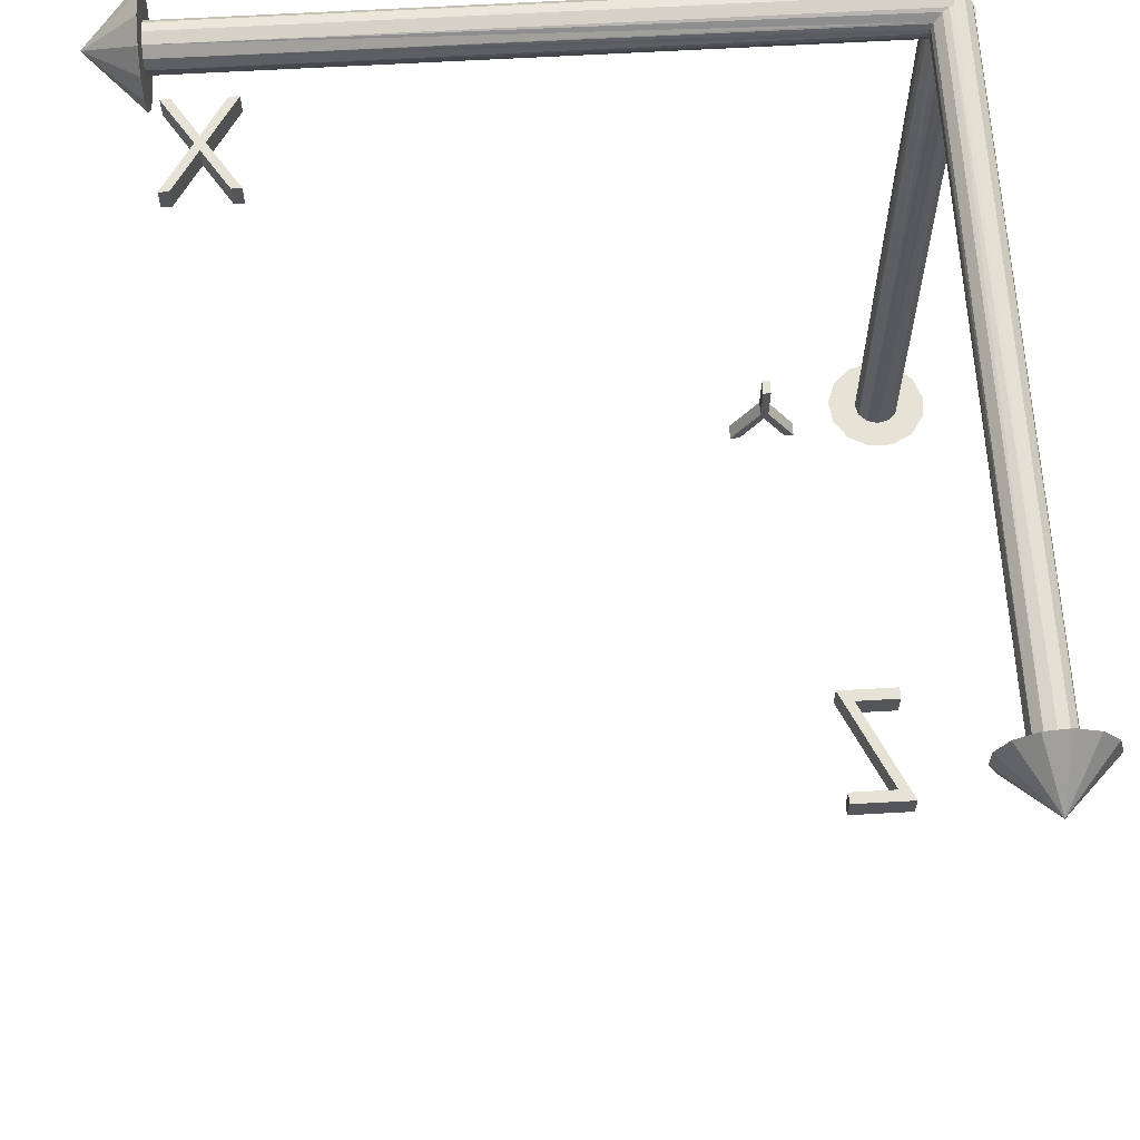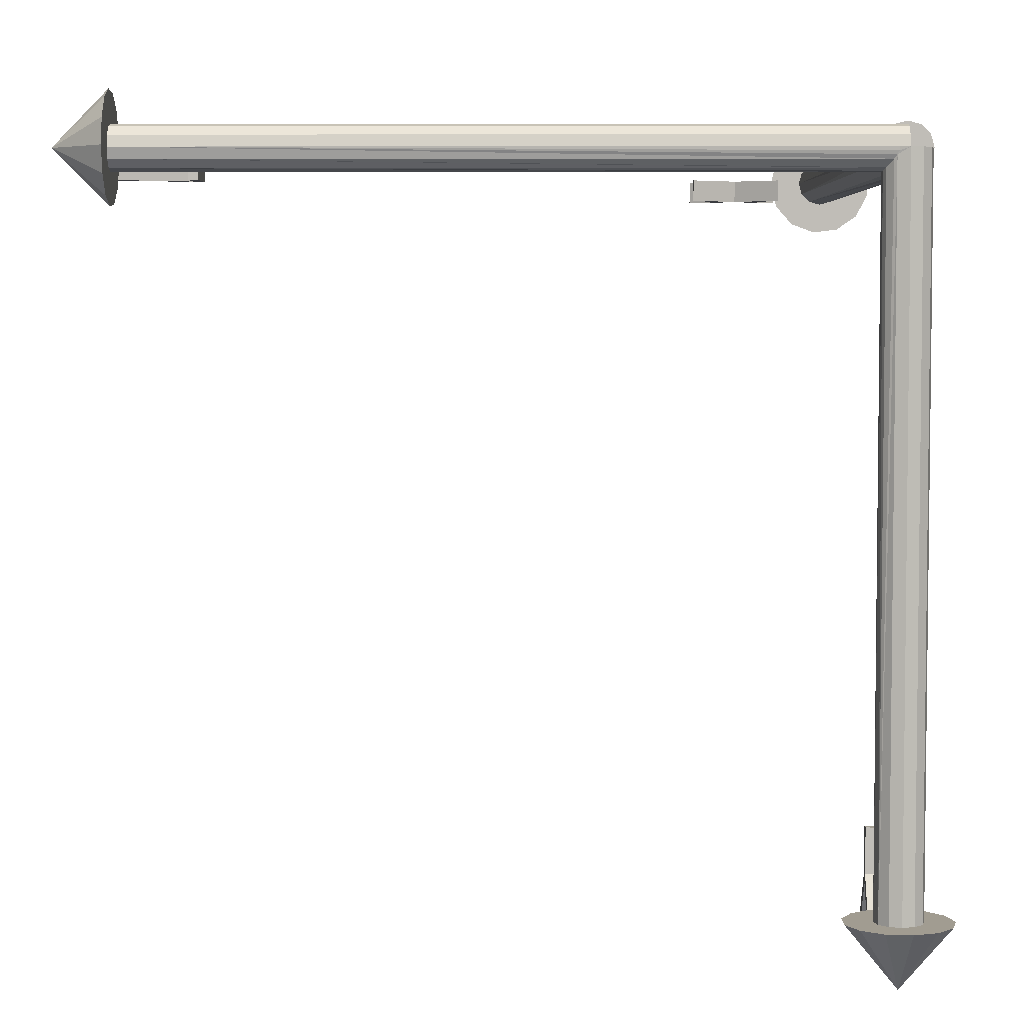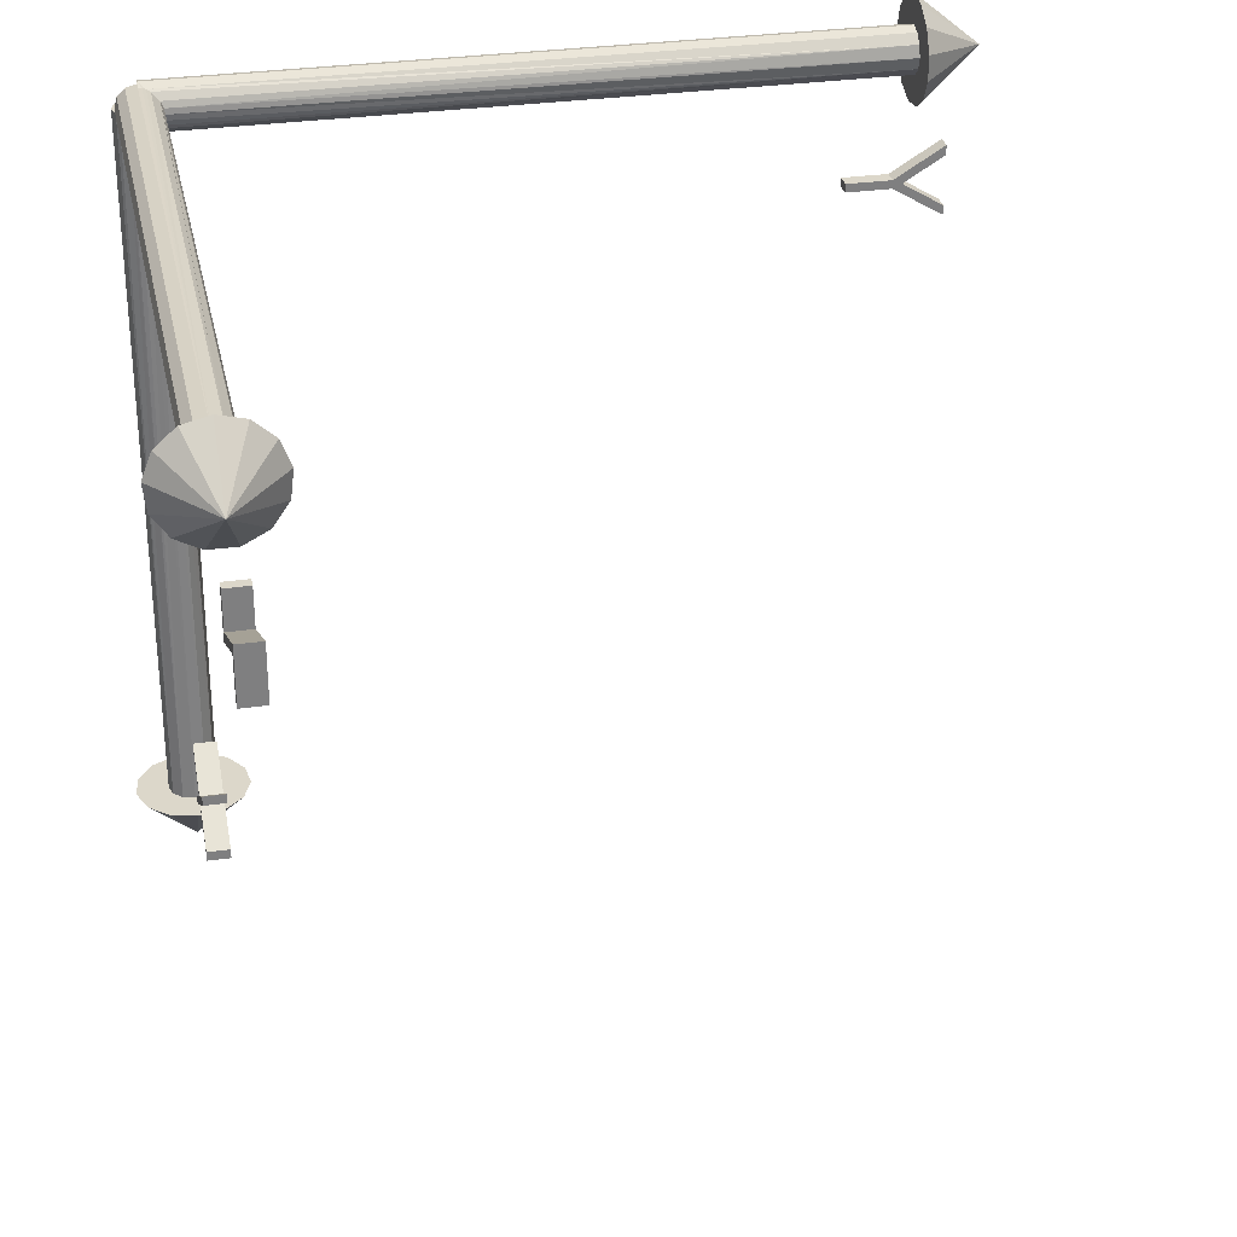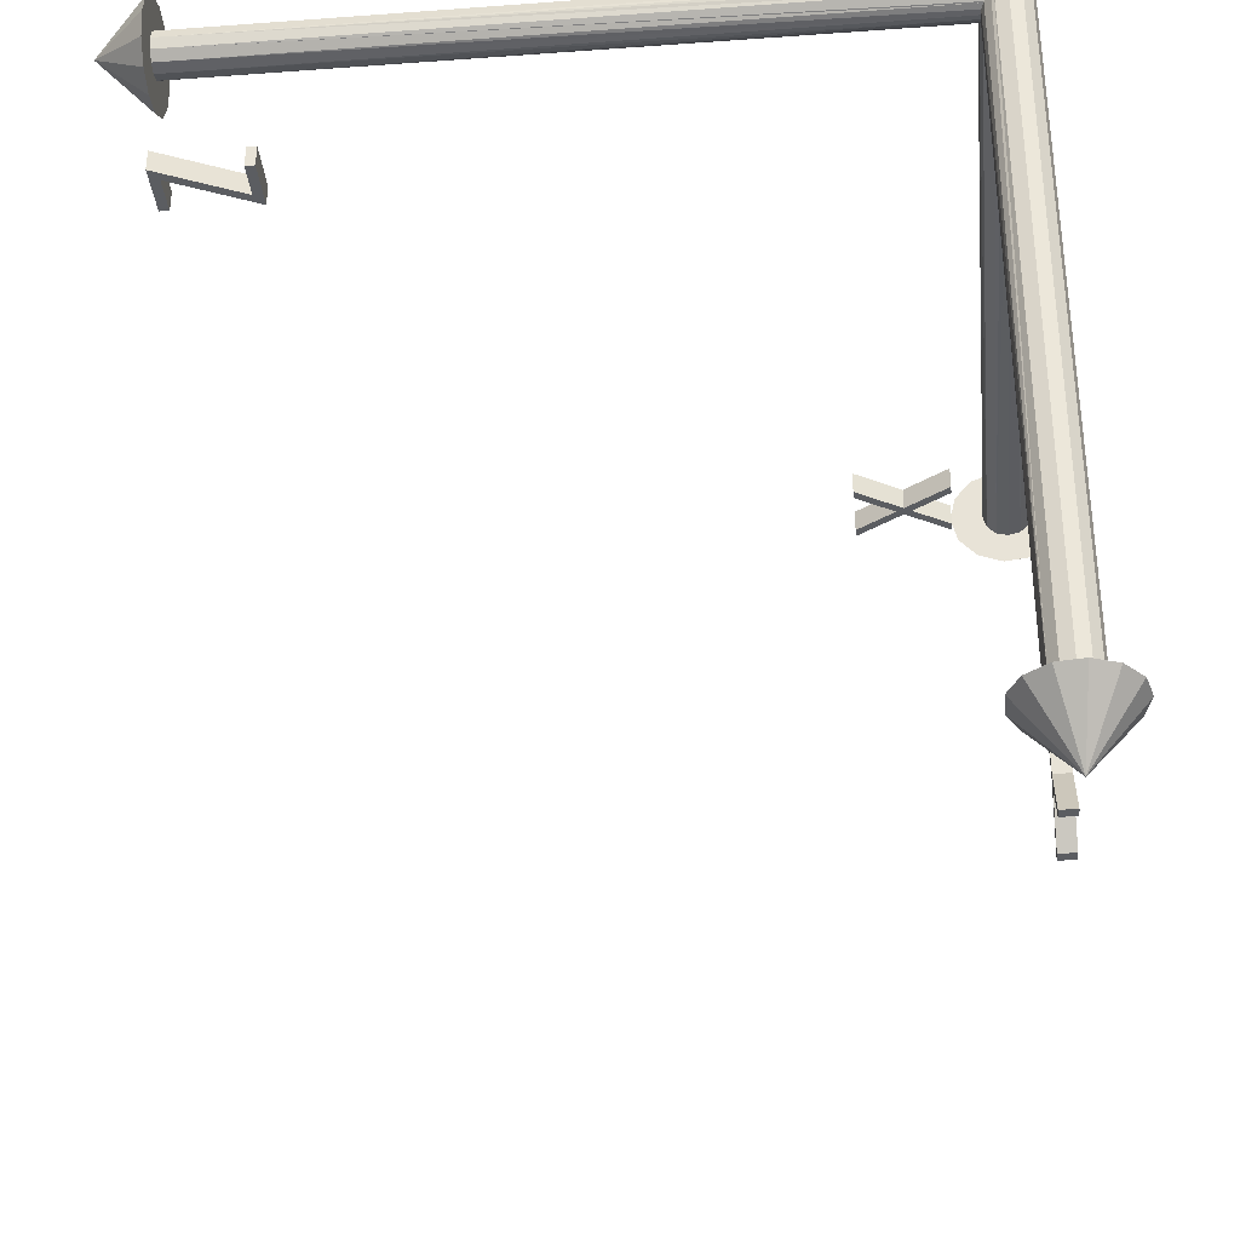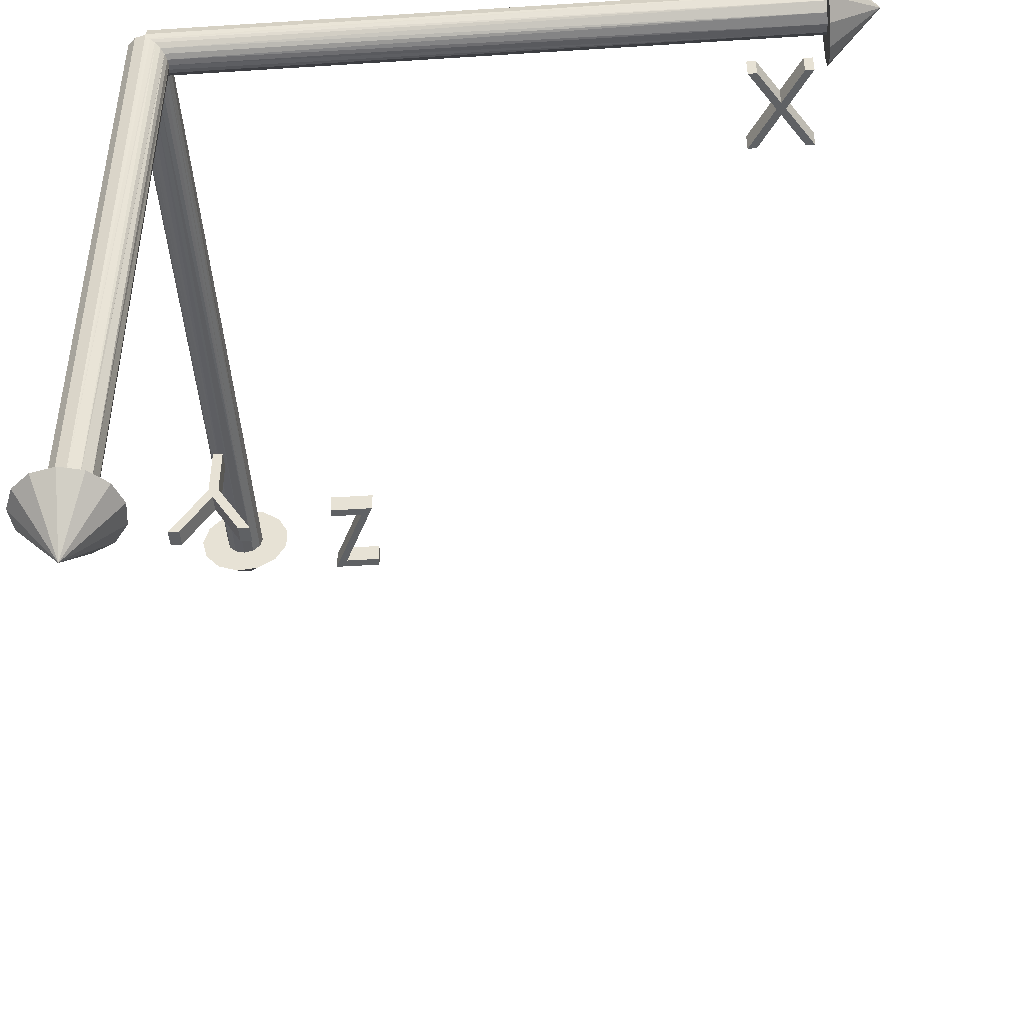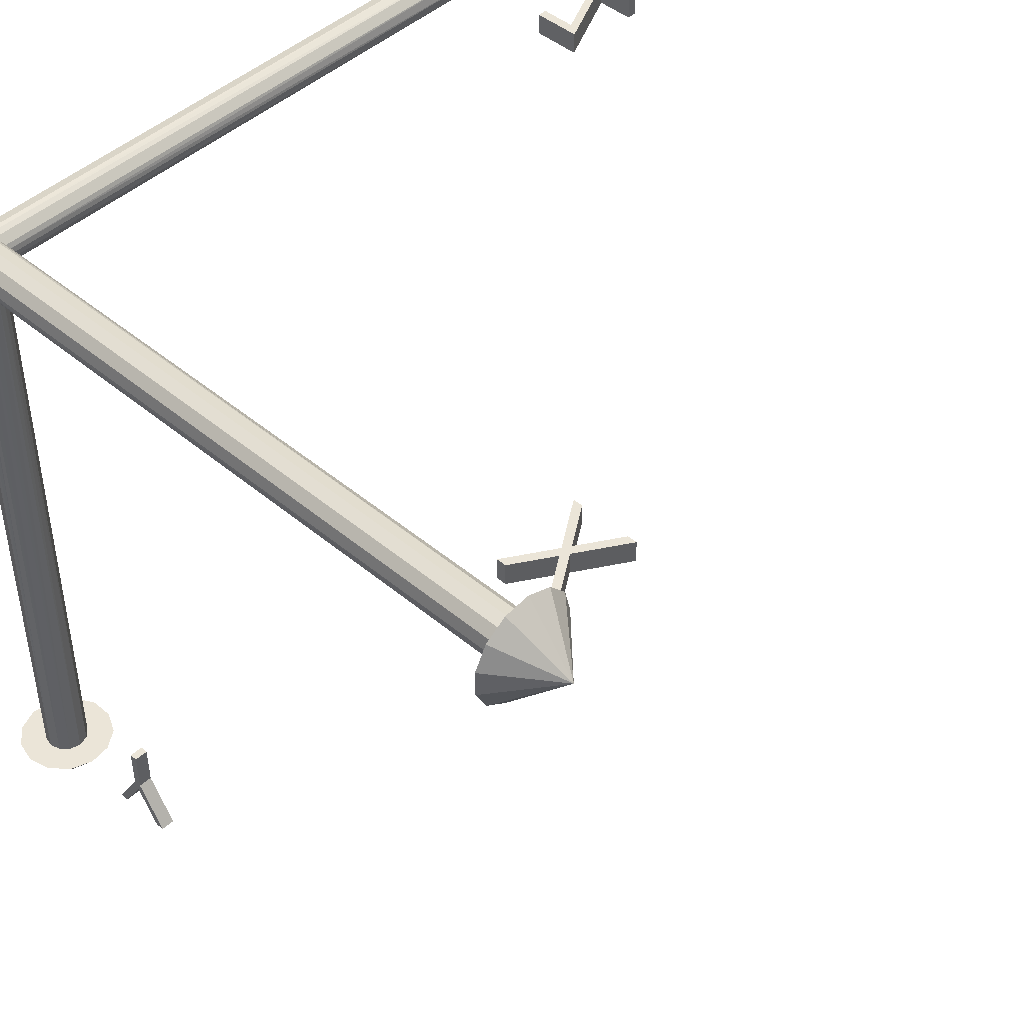
<metadata>
{"format":"obj","ext":"obj","renderer":"f3d","projection":"perspective","resolution":1024,"background":"white","views":[{"elev":63.6,"azim":86.7,"up":"+Z"},{"elev":4.5,"azim":-179.7,"up":"+Z"},{"elev":30.5,"azim":78.3,"up":"+Y"},{"elev":-35.6,"azim":-174.4,"up":"+Z"},{"elev":-46.7,"azim":-85.8,"up":"+Z"},{"elev":45.6,"azim":-46.2,"up":"+Z"}]}
</metadata>
<code>
v 21.83 -5.011 -25.4
v 21.83 -3.801 -25.4
v 21.51 -3.801 -25.4
v 21.51 -5.47 -25.4
v 21.51 -5.47 -26.16
v 24.36 -4.138 -26.16
v 24.36 -4.138 -25.4
v 24.68 -3.679 -25.4
v 21.83 -5.011 -26.16
v 24.68 -5.429 -25.4
v 24.36 -5.429 -25.4
v 24.68 -3.679 -26.16
v 21.51 -3.801 -26.16
v 21.83 -3.801 -26.16
v 24.36 -5.429 -26.16
v 24.68 -5.429 -26.16
v 1.855 -21.1 -26.16
v 3.154 -21.93 -26.16
v 1.855 -21.1 -25.4
v 3.154 -21.93 -25.4
v 5.03 -20.73 -25.4
v 3.411 -21.77 -26.16
v 3.411 -21.77 -25.4
v 5.03 -20.73 -26.16
v 1.855 -20.77 -26.16
v 1.855 -20.77 -25.4
v 1.855 -22.76 -26.16
v 1.855 -23.09 -26.16
v 1.855 -22.76 -25.4
v 1.855 -23.09 -25.4
v 3.411 -22.09 -26.16
v 3.411 -22.09 -25.4
v 3.668 -21.93 -25.4
v 5.03 -23.13 -26.16
v 5.03 -23.13 -25.4
v 5.03 -22.8 -25.4
v 3.668 -21.93 -26.16
v 5.03 -21.06 -26.16
v 5.03 -21.06 -25.4
v 5.03 -22.8 -26.16
v -0.667 -23.52 -23.64
v -0 -25.4 -25.4
v 0.227 -23.52 -23.53
v 1.068 -23.52 -23.85
v -0 -23.52 -24.6
v 0.4 -23.52 -24.71
v -1.407 -23.52 -24.15
v -0.4 -23.52 -24.71
v 23.65 -0.621 -23.76
v 25.4 0 -25.4
v 23.65 0.211 -23.66
v 23.65 0.995 -23.96
v 23.65 0 -24.69
v 23.65 0.355 -24.79
v 23.65 -1.311 -24.24
v 23.65 -0.355 -24.79
v 1.665 -23.52 -24.53
v 0.692 -23.52 -25
v 23.65 1.551 -24.59
v 23.65 0.614 -25.05
v -1.826 -23.52 -24.95
v -0.692 -23.52 -25
v 23.65 -1.7 -24.98
v 23.65 -0.614 -25.05
v 1.88 -23.52 -25.4
v 0.8 -23.52 -25.4
v 23.65 1.751 -25.4
v 23.65 0.709 -25.4
v 0.369 0 -24.69
v -0 0 -24.69
v -0 0 -24.6
v -0.4 0 -24.71
v 0.4 -0.154 -24.71
v 0 0.355 -24.79
v -0 0 -25.4
v -0.692 0 -25
v 0.512 -0.355 -24.79
v 0.685 -0.575 -25.01
v 0 0.614 -25.05
v 0 0.709 -25.4
v -1.826 -23.52 -25.85
v -0.8 -23.52 -25.4
v 23.65 -1.7 -25.82
v 23.65 -0.709 -25.4
v -0.8 0 -25.4
v -0.775 0 -25.4
v 0.717 -0.614 -25.05
v 0.8 -0.709 -25.4
v 0.777 -0.684 -25.21
v 0.313 0.709 -25.4
v 0.692 -23.52 -25.8
v 1.665 -23.52 -26.27
v 23.65 0.614 -25.75
v 23.65 1.551 -26.21
v -0.671 0.388 -25.4
v -0.775 0 -25.6
v -0.388 0.671 -25.4
v -0.671 0.388 -48.7
v 0 0.775 -25.4
v -0.388 0.671 -48.7
v 1.068 -23.52 -26.95
v 0.227 -23.52 -27.27
v -0.667 -23.52 -27.16
v -1.407 -23.52 -26.65
v 0.335 0.699 -25.52
v 0.388 0.671 -25.63
v 0 0.775 -48.7
v 0.777 -0.684 -25.59
v 0.473 0.614 -25.75
v 23.65 0.995 -26.84
v 23.65 0.211 -27.14
v 23.65 -0.621 -27.04
v 23.65 -1.311 -26.56
v 23.65 -0.614 -25.75
v -0.769 -0.102 -25.62
v -0.751 -0.191 -25.67
v -0.692 -23.52 -25.8
v 0.712 -0.608 -25.75
v -0.775 0 -48.7
v 0.671 0.388 -48.7
v 0.388 0.671 -48.7
v -0.692 -0.349 -25.8
v 23.65 -0.355 -26.01
v 0.692 -0.586 -25.8
v 0.671 0.388 -25.99
v 23.65 0.355 -26.01
v 0.686 0.353 -26.01
v -0.667 -0.385 -25.83
v -0.558 -0.538 -25.97
v -0.4 -23.52 -26.09
v 0.607 -0.482 -25.92
v 0.4 -23.52 -26.09
v 0.398 -0.662 -26.09
v -0.671 -0.388 -48.7
v 0.669 -0.386 -25.99
v 0.671 -0.388 -48.7
v -0.4 -0.664 -26.09
v 0.689 -0.355 -26.01
v 0.752 0.188 -26.08
v 0.752 -0.188 -26.08
v 23.65 0 -26.11
v 0.775 0 -26.11
v 0.775 0 -48.7
v 0.388 -0.671 -26.1
v 0.388 -0.671 -48.7
v -0.387 -0.67 -26.1
v -0.206 -0.747 -26.17
v -0 -23.52 -26.2
v 0.206 -0.747 -26.17
v -0 -0.775 -26.2
v -0.388 -0.671 -48.7
v -0 -0.775 -48.7
v -1.54 0.808 -48.7
v -1.74 0 -48.7
v -1.54 -0.808 -48.7
v 0 0 -50.8
v -0.988 1.432 -48.7
v -0.988 -1.432 -48.7
v -0.21 1.727 -48.7
v -0.21 -1.727 -48.7
v 0.617 1.627 -48.7
v 0.617 -1.627 -48.7
v 1.302 1.154 -48.7
v 1.302 -1.154 -48.7
v 1.689 0.416 -48.7
v 1.689 -0.416 -48.7
v 0.508 -4.002 -46.6
v 0.508 -4.002 -48.11
v -0 -4.002 -46.6
v -0 -4.002 -48.11
v -0 -4.286 -46.6
v -0 -4.145 -48.41
v 0.508 -4.286 -46.6
v -0 -4.286 -48.11
v 0.508 -4.286 -48.11
v 0.508 -4.145 -48.41
v 0.508 -2.984 -49.78
v -0 -2.984 -49.78
v -0 -3.31 -49.78
v -0 -5.304 -49.78
v 0.508 -5.304 -49.78
v 0.508 -4.978 -49.78
v -0 -4.978 -49.78
v 0.508 -3.31 -49.78
f 1 2 3
f 4 1 3
f 5 6 4
f 6 7 4
f 8 1 4
f 7 8 4
f 8 9 1
f 10 8 7
f 11 10 7
f 12 9 8
f 13 5 3
f 5 4 3
f 2 13 3
f 1 14 2
f 14 13 2
f 9 14 1
f 6 15 7
f 15 11 7
f 15 16 11
f 16 10 11
f 10 12 8
f 16 12 10
f 14 5 13
f 14 9 5
f 9 6 5
f 12 6 9
f 12 15 6
f 12 16 15
f 17 18 19
f 18 20 19
f 21 22 23
f 24 22 21
f 23 25 26
f 19 23 26
f 20 23 19
f 27 28 29
f 28 30 29
f 30 20 29
f 28 31 30
f 31 32 30
f 32 20 30
f 32 33 20
f 33 23 20
f 22 25 23
f 33 21 23
f 31 34 32
f 34 35 32
f 35 36 32
f 36 33 32
f 37 38 33
f 38 39 33
f 36 37 33
f 39 21 33
f 39 24 21
f 38 24 39
f 40 37 36
f 35 40 36
f 34 40 35
f 25 17 26
f 17 19 26
f 20 27 29
f 18 27 20
f 18 17 25
f 22 18 25
f 31 28 27
f 18 31 27
f 37 31 18
f 22 37 18
f 38 37 22
f 24 38 22
f 37 34 31
f 40 34 37
f 41 42 43
f 42 44 43
f 45 41 43
f 46 45 43
f 44 46 43
f 47 42 41
f 48 47 41
f 45 48 41
f 49 50 51
f 50 52 51
f 53 49 51
f 54 53 51
f 52 54 51
f 55 50 49
f 56 55 49
f 53 56 49
f 42 57 44
f 58 46 44
f 57 58 44
f 50 59 52
f 60 54 52
f 59 60 52
f 61 42 47
f 62 61 47
f 48 62 47
f 63 50 55
f 64 63 55
f 56 64 55
f 42 65 57
f 66 58 57
f 65 66 57
f 50 67 59
f 68 60 59
f 67 68 59
f 69 70 71
f 70 72 71
f 72 45 71
f 45 73 71
f 73 69 71
f 46 73 45
f 72 48 45
f 74 75 70
f 76 72 70
f 75 76 70
f 69 74 70
f 54 74 69
f 53 54 69
f 73 53 69
f 73 56 53
f 76 48 72
f 76 62 48
f 77 56 73
f 46 77 73
f 58 78 46
f 78 77 46
f 60 79 74
f 54 60 74
f 79 80 74
f 80 75 74
f 78 56 77
f 78 64 56
f 81 42 61
f 82 81 61
f 62 82 61
f 83 50 63
f 84 83 63
f 64 84 63
f 85 62 76
f 86 85 76
f 75 86 76
f 85 82 62
f 87 78 58
f 66 88 58
f 88 89 58
f 89 87 58
f 87 64 78
f 90 80 79
f 68 90 79
f 60 68 79
f 89 64 87
f 89 84 64
f 88 84 89
f 91 66 65
f 92 91 65
f 93 68 67
f 94 93 67
f 95 96 86
f 96 85 86
f 75 95 86
f 97 98 95
f 98 96 95
f 75 97 95
f 99 100 97
f 100 98 97
f 80 99 97
f 75 80 97
f 101 92 42
f 102 101 42
f 103 102 42
f 104 103 42
f 81 104 42
f 92 65 42
f 90 99 80
f 90 105 99
f 105 106 99
f 106 107 99
f 107 100 99
f 68 105 90
f 91 108 66
f 108 88 66
f 50 94 67
f 93 109 68
f 109 106 68
f 106 105 68
f 110 94 50
f 111 110 50
f 112 111 50
f 113 112 50
f 83 113 50
f 114 84 88
f 108 114 88
f 113 83 84
f 114 113 84
f 96 115 85
f 115 82 85
f 116 117 82
f 115 116 82
f 104 81 82
f 117 104 82
f 118 114 108
f 91 118 108
f 119 115 96
f 98 119 96
f 119 116 115
f 109 120 106
f 120 121 106
f 121 107 106
f 122 117 116
f 119 122 116
f 123 114 118
f 124 123 118
f 91 124 118
f 93 125 109
f 125 120 109
f 94 126 93
f 126 127 93
f 127 125 93
f 123 112 114
f 112 113 114
f 128 117 122
f 119 128 122
f 128 129 117
f 129 130 117
f 130 103 117
f 103 104 117
f 131 123 124
f 91 132 124
f 133 131 124
f 132 133 124
f 92 132 91
f 134 129 128
f 119 134 128
f 135 123 131
f 133 136 131
f 136 135 131
f 137 130 129
f 134 137 129
f 138 123 135
f 136 138 135
f 127 120 125
f 126 139 127
f 139 120 127
f 140 123 138
f 136 140 138
f 94 110 126
f 110 141 126
f 142 139 126
f 141 142 126
f 141 111 123
f 111 112 123
f 140 141 123
f 142 143 139
f 143 120 139
f 142 141 140
f 136 142 140
f 132 144 133
f 144 145 133
f 145 136 133
f 146 130 137
f 134 146 137
f 147 148 130
f 146 147 130
f 148 102 130
f 102 103 130
f 149 144 132
f 150 149 132
f 148 150 132
f 92 101 132
f 101 148 132
f 134 151 146
f 151 147 146
f 149 145 144
f 136 143 142
f 110 111 141
f 150 148 147
f 151 150 147
f 150 152 149
f 152 145 149
f 101 102 148
f 151 152 150
f 119 153 154
f 134 119 154
f 155 134 154
f 153 156 154
f 156 155 154
f 157 156 153
f 98 157 153
f 119 98 153
f 156 158 155
f 151 134 155
f 158 151 155
f 159 156 157
f 100 159 157
f 98 100 157
f 156 160 158
f 152 151 158
f 160 152 158
f 107 159 100
f 161 156 159
f 107 161 159
f 156 162 160
f 145 152 160
f 162 145 160
f 121 161 107
f 120 163 121
f 163 161 121
f 162 136 145
f 163 156 161
f 156 164 162
f 164 136 162
f 143 165 120
f 165 163 120
f 164 143 136
f 164 166 143
f 166 165 143
f 165 156 163
f 156 166 164
f 166 156 165
f 167 168 169
f 168 170 169
f 171 167 169
f 170 172 169
f 172 171 169
f 173 167 171
f 174 173 171
f 172 174 171
f 173 168 167
f 174 175 173
f 175 176 173
f 176 168 173
f 168 177 170
f 177 178 170
f 178 179 170
f 179 172 170
f 180 175 174
f 172 180 174
f 176 177 168
f 180 181 175
f 181 182 175
f 182 176 175
f 176 182 172
f 182 183 172
f 179 176 172
f 183 180 172
f 179 184 176
f 184 177 176
f 177 184 178
f 184 179 178
f 182 181 183
f 181 180 183

</code>
